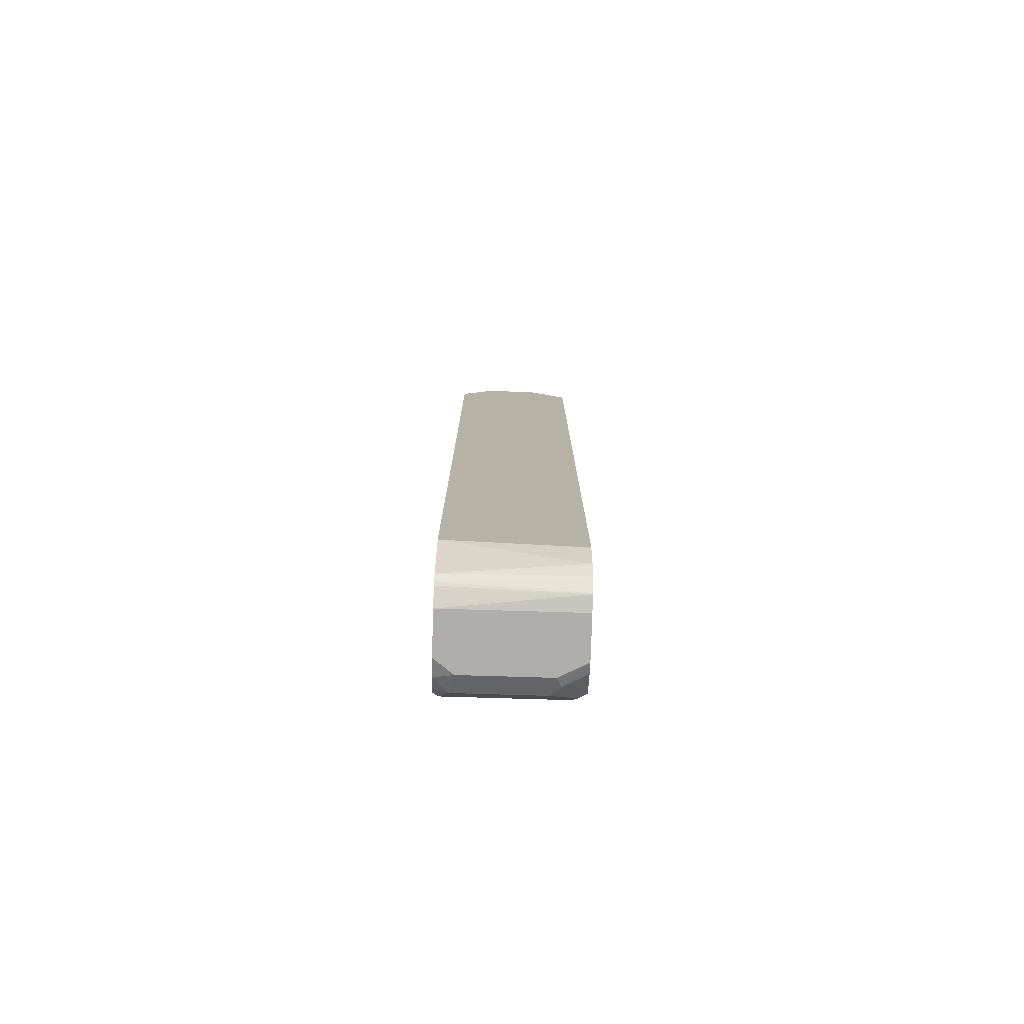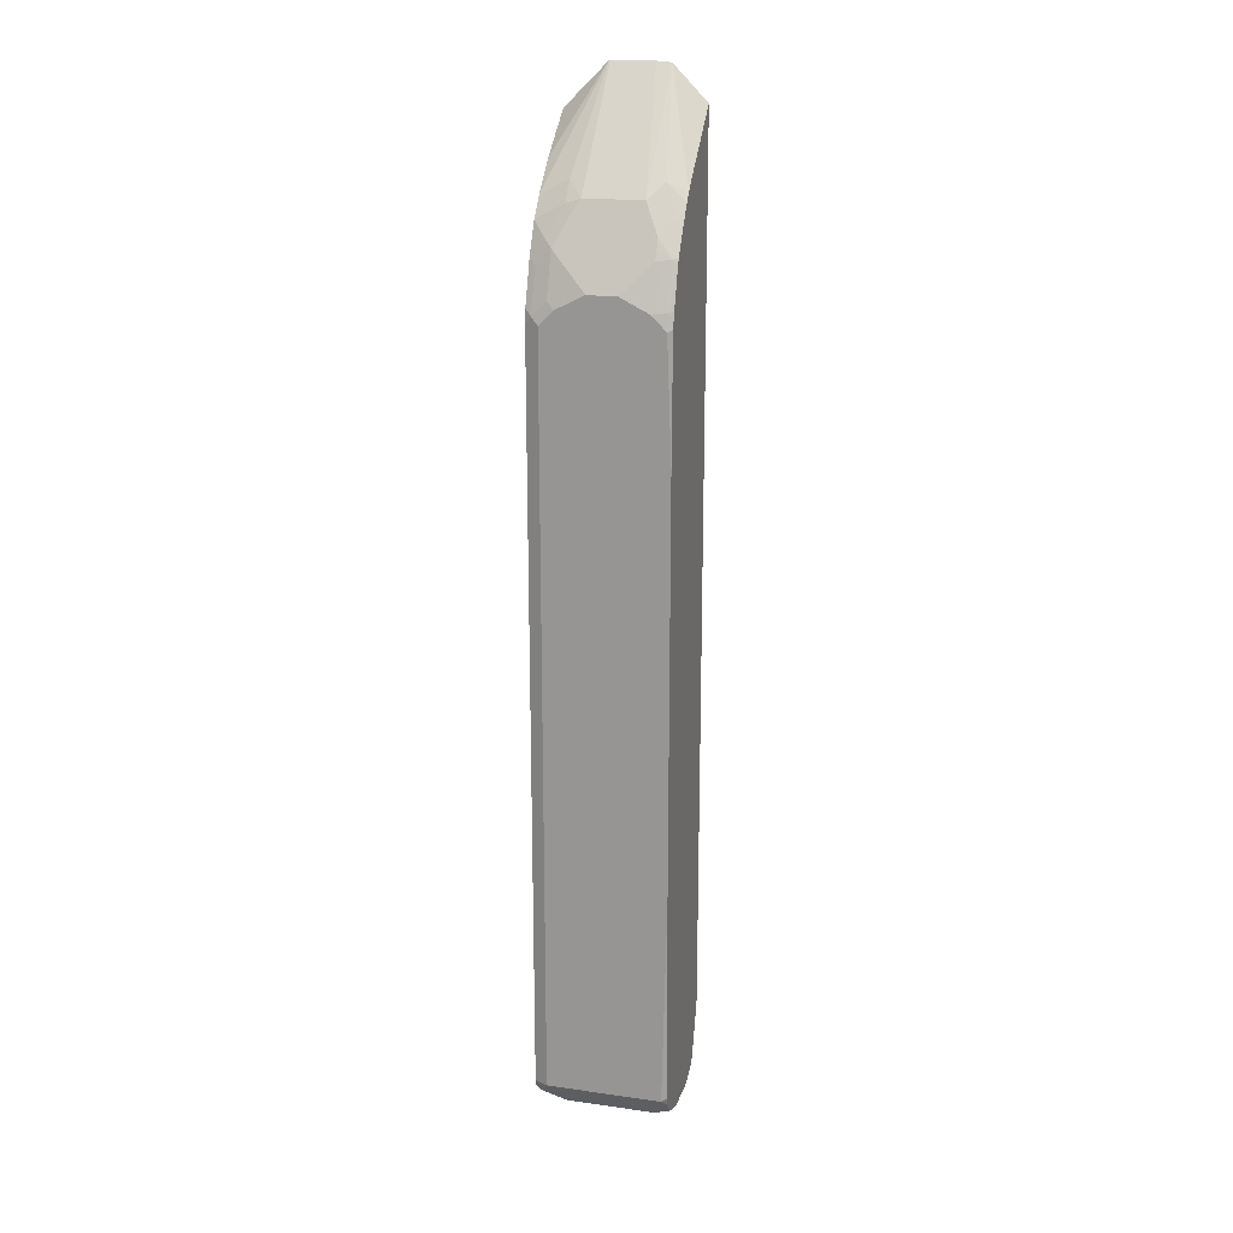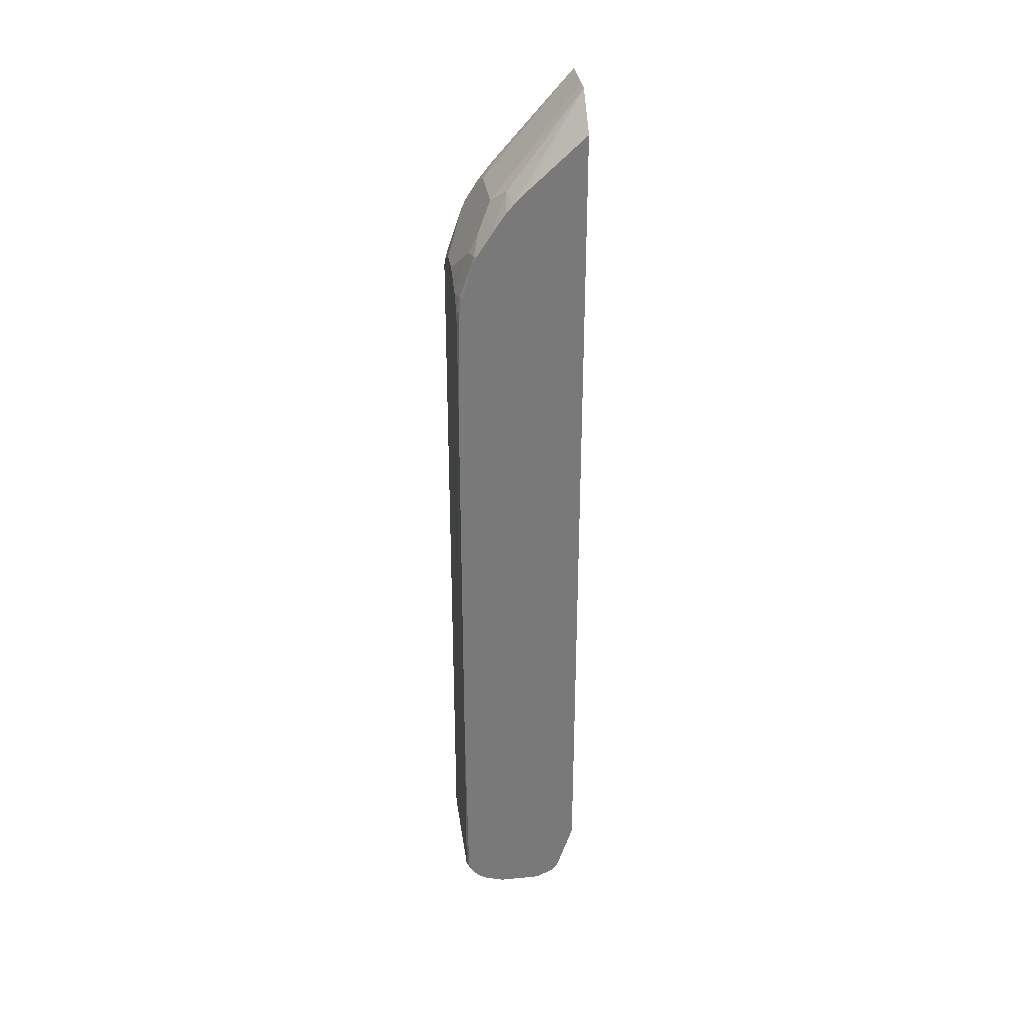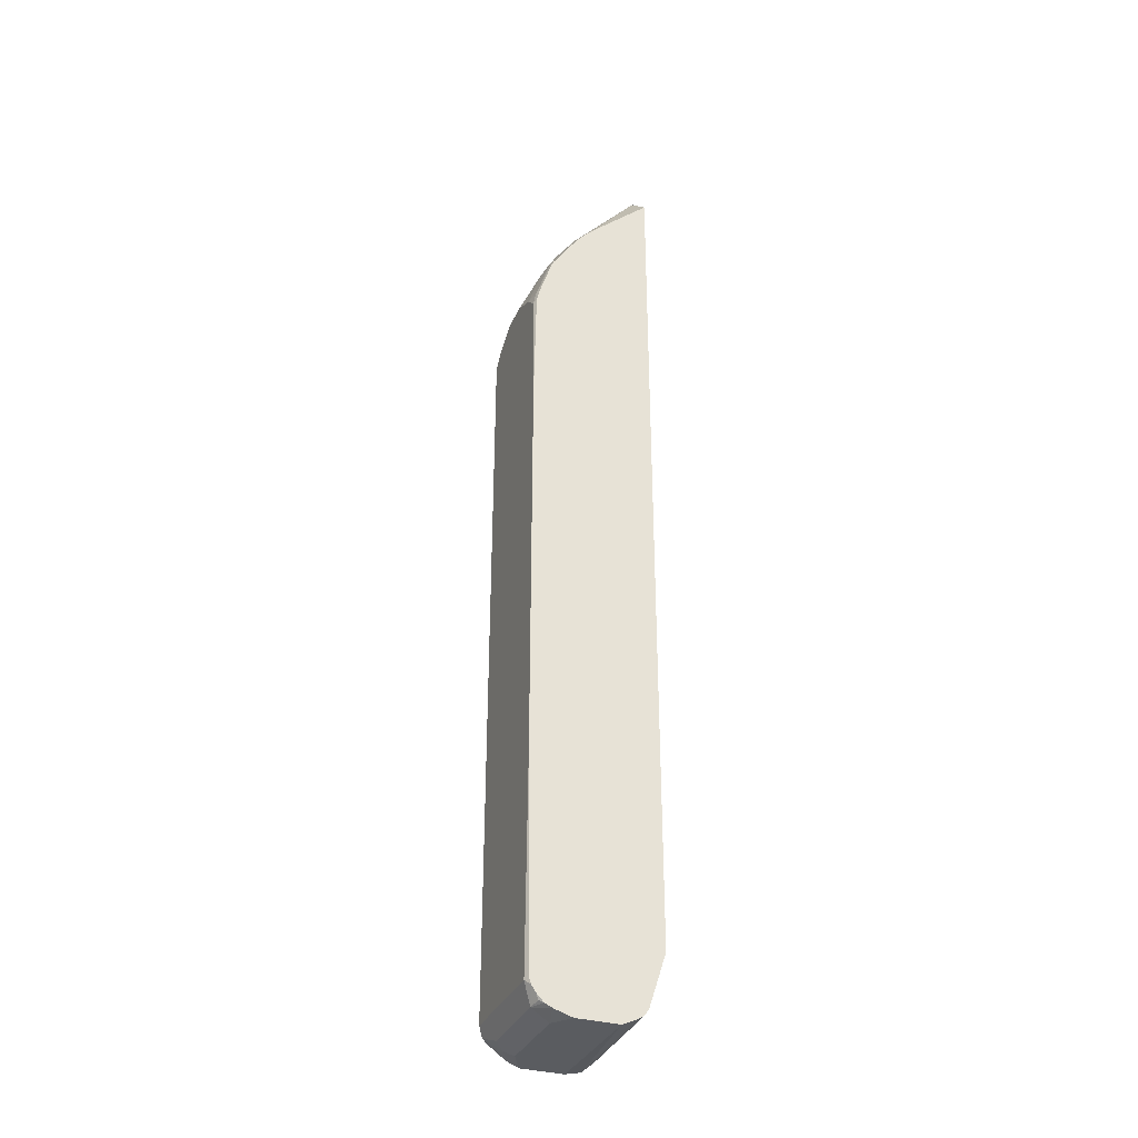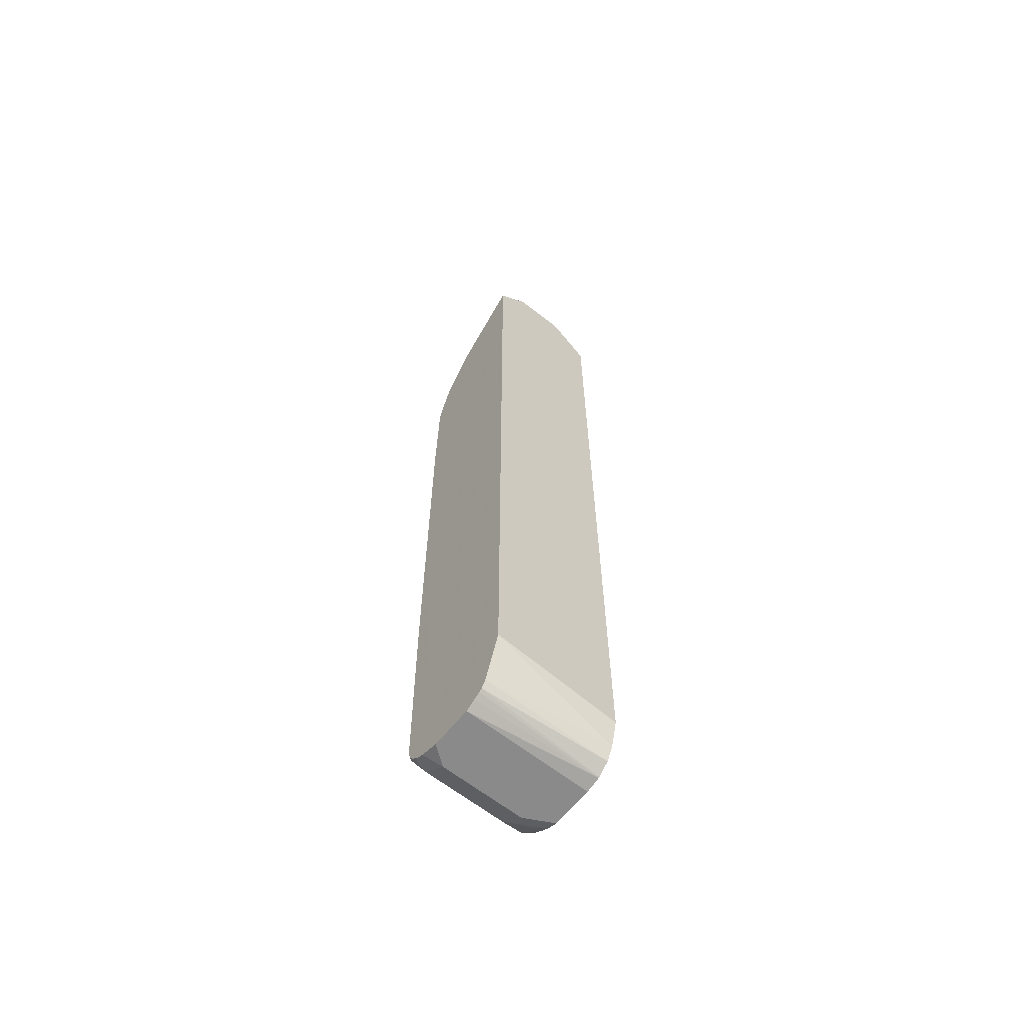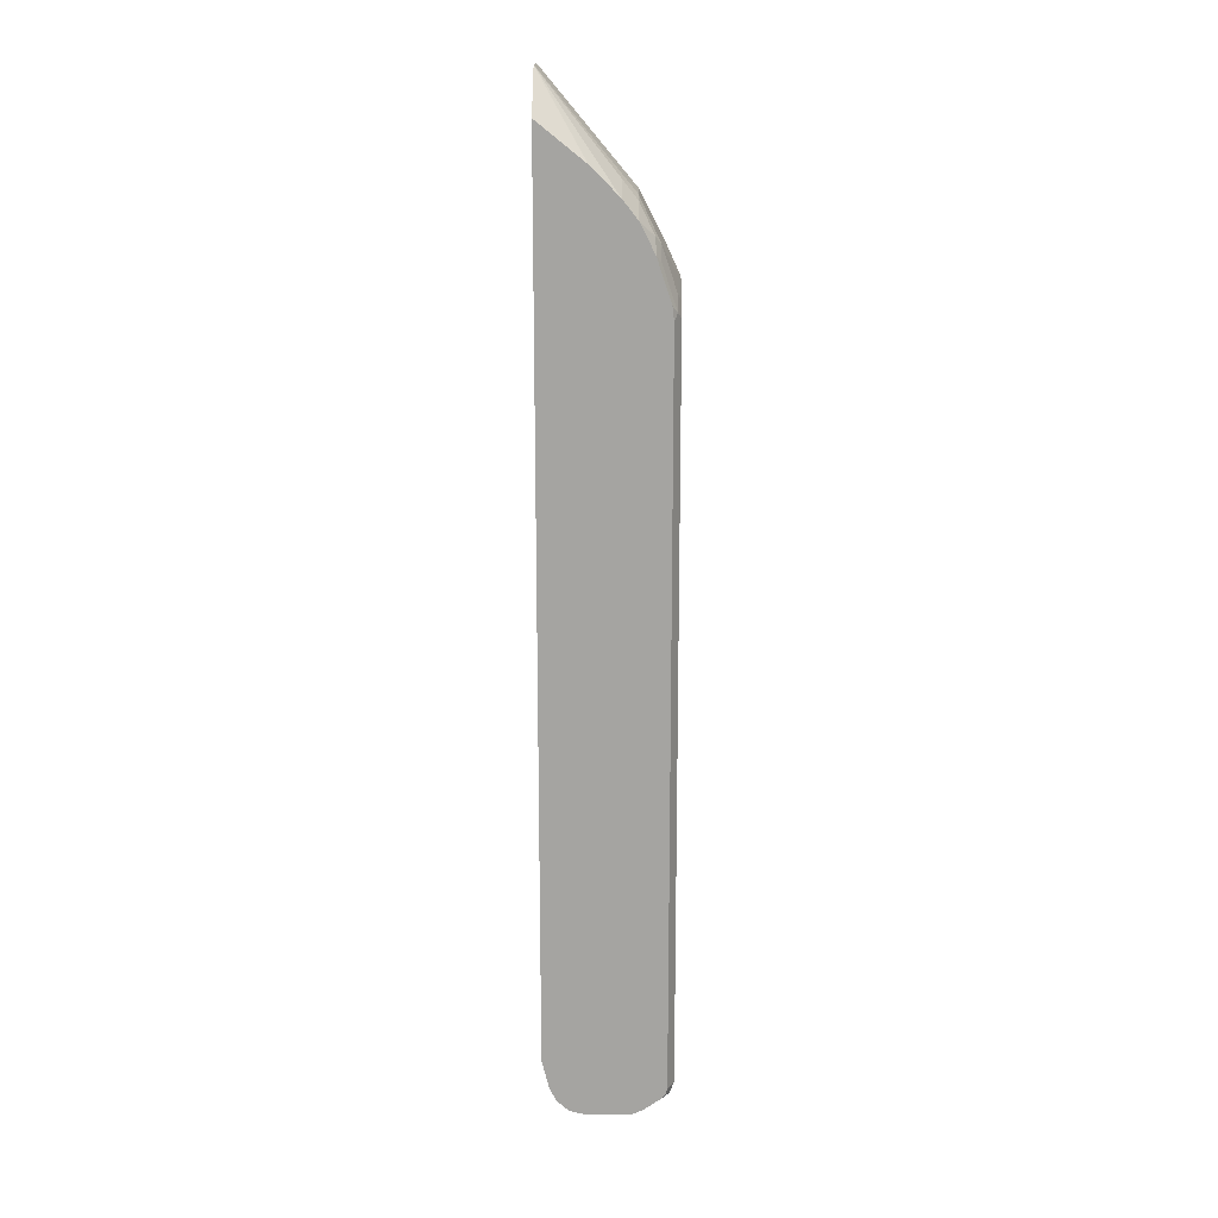
<metadata>
{"format":"obj","ext":"obj","renderer":"f3d","projection":"perspective","resolution":1024,"background":"white","views":[{"elev":-77.9,"azim":-1.7,"up":"+Z"},{"elev":18.6,"azim":-164.9,"up":"+Z"},{"elev":32.6,"azim":-97.8,"up":"+Z"},{"elev":-33.6,"azim":-111.2,"up":"+Z"},{"elev":-63.5,"azim":-38.5,"up":"+Z"},{"elev":16.7,"azim":90.8,"up":"+Z"}]}
</metadata>
<code>
v -0.08806 0.2848 -0.9358
v -0.06102 0.3051 -0.9358
v -0.08806 0.2238 -0.9358
v -0.08806 0.3118 -0.9273
v 0.06102 0.3051 -0.9358
v -0.0678 0.3323 -0.9222
v 0.1006 0.2238 -0.9358
v 0.1006 0.2022 -0.931
v -0.08806 0.208 -0.9287
v -0.08806 0.3223 -0.9221
v 0.1006 0.2861 -0.9354
v 0.1006 0.2848 -0.9358
v 0.05424 0.3323 -0.9222
v 0.06779 0.3187 -0.9289
v -0.08475 0.3289 -0.9188
v -0.08806 0.3392 -0.9018
v -0.07458 0.3391 -0.9086
v 0.1006 0.2014 -0.9306
v -0.08806 0.1989 -0.9241
v -0.08806 0.3272 -0.9171
v 0.1006 0.3006 -0.9295
v 0.08814 0.3391 -0.9086
v 0.08644 0.3153 -0.9255
v -0.08806 0.3322 -0.9122
v -0.08806 0.3425 -0.8917
v -0.08137 0.3458 -0.895
v 0.1006 0.2006 -0.93
v -0.08806 0.1944 -0.9211
v 0.1006 0.3119 -0.9222
v 0.08137 0.3458 -0.895
v 0.1006 0.3345 -0.9019
v 0.09662 0.3357 -0.9052
v 0.1006 0.3304 -0.9078
v 0.1006 0.3286 -0.9099
v -0.08806 0.3458 -0.5898
v 0.1006 0.1848 -0.9166
v 0.1006 0.1839 -0.9158
v -0.08806 0.1877 -0.9108
v 0.1006 0.3362 -0.895
v 0.08137 0.3458 0.1627
v 0.09154 0.3407 0.1728
v -0.08806 0.3458 -0.00676
v 0.1006 0.1835 -0.9151
v 0.1006 0.1735 -0.895
v -0.08806 0.1633 -0.8353
v 0.1006 0.3362 0.1627
v 0.06102 0.3458 0.183
v 0.07119 0.3407 0.1931
v 0.09154 0.3204 0.2339
v 0.1006 0.3136 0.243
v 0.1006 0.334 0.1819
v -0.08806 0.3425 0.1661
v -0.08137 0.3458 0.1627
v 0.1006 0.1635 -0.8544
v 0.1006 0.1633 -0.8533
v -0.08806 0.1633 0.4168
v 0.02034 0.3458 0.2034
v 0.03051 0.3407 0.2136
v 0.06102 0.3255 0.2441
v 0.07119 0.3204 0.2542
v 0.08137 0.3128 0.2644
v 0.1006 0.2933 0.2836
v -0.08806 0.3399 0.1776
v -0.08137 0.3407 0.1856
v -0.06102 0.3458 0.183
v 0.1006 0.1633 0.4068
v -0.04067 0.1633 0.4652
v -0.08806 0.2464 0.3413
v -0.02034 0.3458 0.2034
v -0.06102 0.3187 0.2577
v -0.04067 0.2916 0.3119
v 0.04069 0.2916 0.3119
v 0.06102 0.3187 0.2577
v 0.05084 0.3001 0.2949
v 0.1006 0.2924 0.2851
v 0.06102 0.2924 0.305
v -0.08806 0.3374 0.1872
v -0.08806 0.3204 0.24
v -0.08137 0.3204 0.2465
v -0.06102 0.3255 0.2441
v 0.1006 0.2304 0.3529
v 0.09998 0.1633 0.4074
v -0.02034 0.1633 0.4668
v -0.06102 0.2712 0.3322
v -0.08806 0.2667 0.321
v -0.06102 0.3119 0.2711
v -0.08137 0.2916 0.2916
v 0.03895 0.1633 0.4668
v 0.06102 0.2712 0.3322
v 0.1006 0.2711 0.3123
v -0.08806 0.3171 0.2483
v 0.1006 0.2313 0.3521
v 0.04069 0.1633 0.4663
v -0.08806 0.2764 0.3093
v -0.08806 0.291 0.2884
v 0.1006 0.2517 0.3318
f 56 67 68
f 45 83 67
f 45 88 83
f 45 54 55
f 45 82 93
f 45 66 82
f 45 55 66
f 45 93 88
f 45 67 56
f 49 60 50
f 47 58 48
f 48 58 59
f 48 59 60
f 50 60 61
f 50 61 62
f 52 63 64
f 52 64 53
f 53 64 65
f 44 54 45
f 47 57 58
f 42 52 53
f 38 43 44
f 41 50 51
f 57 69 58
f 26 57 47
f 26 47 40
f 26 40 30
f 27 36 28
f 28 36 37
f 28 37 38
f 30 39 31
f 30 40 41
f 41 51 46
f 30 41 39
f 37 43 38
f 26 69 57
f 38 44 45
f 39 41 46
f 40 47 48
f 40 48 41
f 41 48 60
f 41 60 49
f 41 49 50
f 31 33 32
f 58 69 70
f 75 76 89
f 58 71 72
f 71 83 88
f 71 88 72
f 71 86 87
f 71 87 84
f 72 88 89
f 72 89 76
f 72 76 74
f 75 89 90
f 78 91 79
f 70 86 71
f 79 91 86
f 81 93 82
f 84 94 85
f 84 87 94
f 86 91 87
f 87 91 95
f 87 95 94
f 88 93 89
f 89 93 90
f 26 65 69
f 81 92 93
f 58 70 71
f 70 79 86
f 69 80 70
f 58 72 73
f 58 73 59
f 59 73 60
f 60 74 76
f 60 76 61
f 60 73 72
f 60 72 74
f 61 75 62
f 61 76 75
f 70 80 79
f 63 77 64
f 64 78 79
f 64 79 80
f 64 80 65
f 65 80 69
f 66 81 82
f 67 83 71
f 67 71 84
f 67 84 85
f 67 85 68
f 64 77 78
f 26 53 65
f 1 2 5
f 26 35 42
f 1 24 20
f 1 20 10
f 1 10 4
f 1 4 2
f 2 4 6
f 2 6 13
f 2 13 5
f 3 7 8
f 3 8 9
f 4 10 6
f 5 11 12
f 5 13 14
f 5 14 11
f 6 10 15
f 6 15 16
f 6 16 17
f 6 17 22
f 6 22 13
f 7 12 11
f 1 16 24
f 1 25 16
f 1 35 25
f 1 42 35
f 90 93 96
f 1 5 12
f 1 12 7
f 1 7 3
f 1 3 9
f 1 9 19
f 1 19 28
f 1 28 38
f 1 38 45
f 7 11 21
f 1 45 56
f 1 68 85
f 1 85 94
f 1 94 95
f 1 95 91
f 1 91 78
f 1 78 77
f 1 77 63
f 1 63 52
f 1 52 42
f 1 56 68
f 7 21 29
f 7 29 34
f 7 34 33
f 11 14 21
f 13 22 14
f 14 23 21
f 14 22 23
f 15 20 24
f 15 24 16
f 16 25 26
f 16 26 17
f 17 26 30
f 10 20 15
f 17 30 22
f 18 28 19
f 21 23 29
f 22 30 31
f 22 31 32
f 22 32 33
f 22 33 34
f 22 34 29
f 22 29 23
f 25 35 26
f 18 27 28
f 26 42 53
f 8 19 9
f 7 18 8
f 7 33 31
f 7 31 39
f 7 39 46
f 7 46 51
f 7 51 50
f 7 50 62
f 7 62 75
f 7 75 90
f 7 90 96
f 8 18 19
f 7 96 92
f 7 81 66
f 7 66 55
f 7 55 54
f 7 54 44
f 7 44 43
f 7 43 37
f 7 37 36
f 7 36 27
f 7 27 18
f 7 92 81
f 92 96 93

</code>
